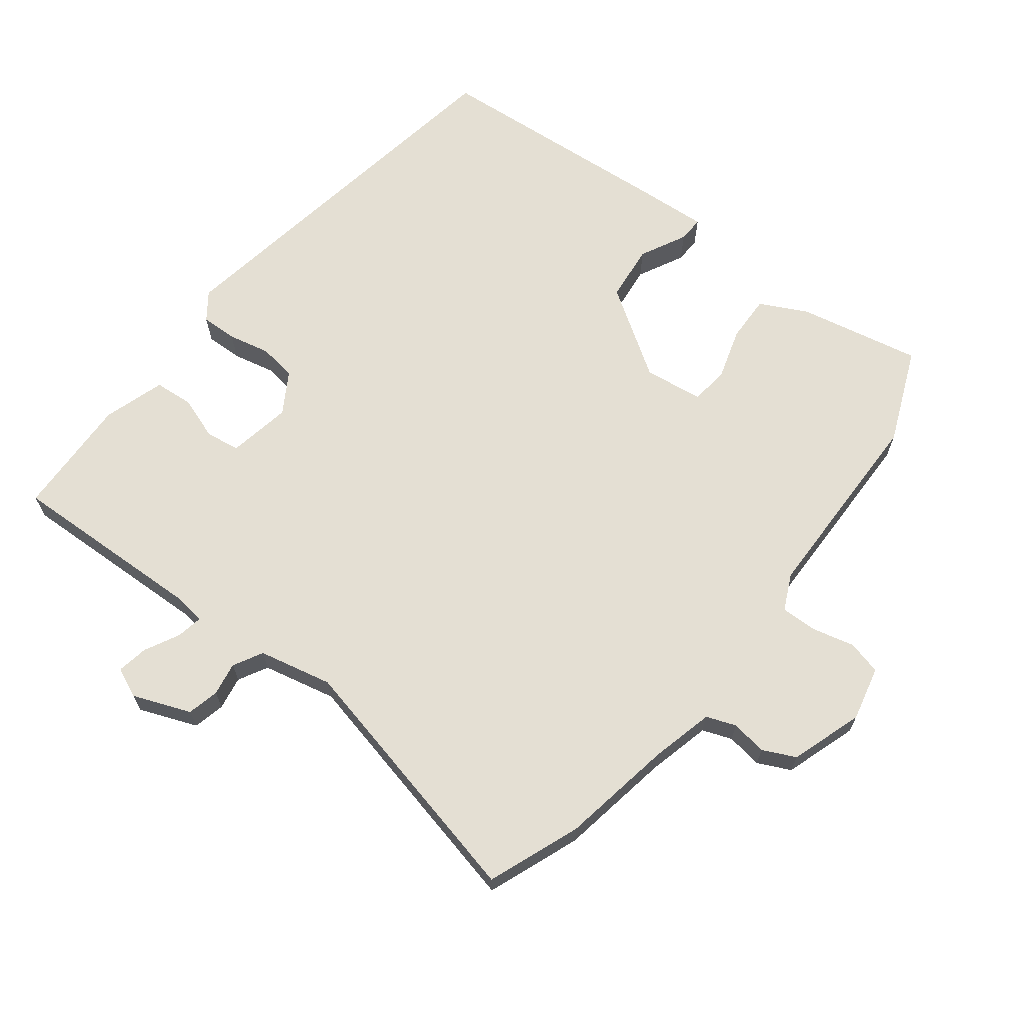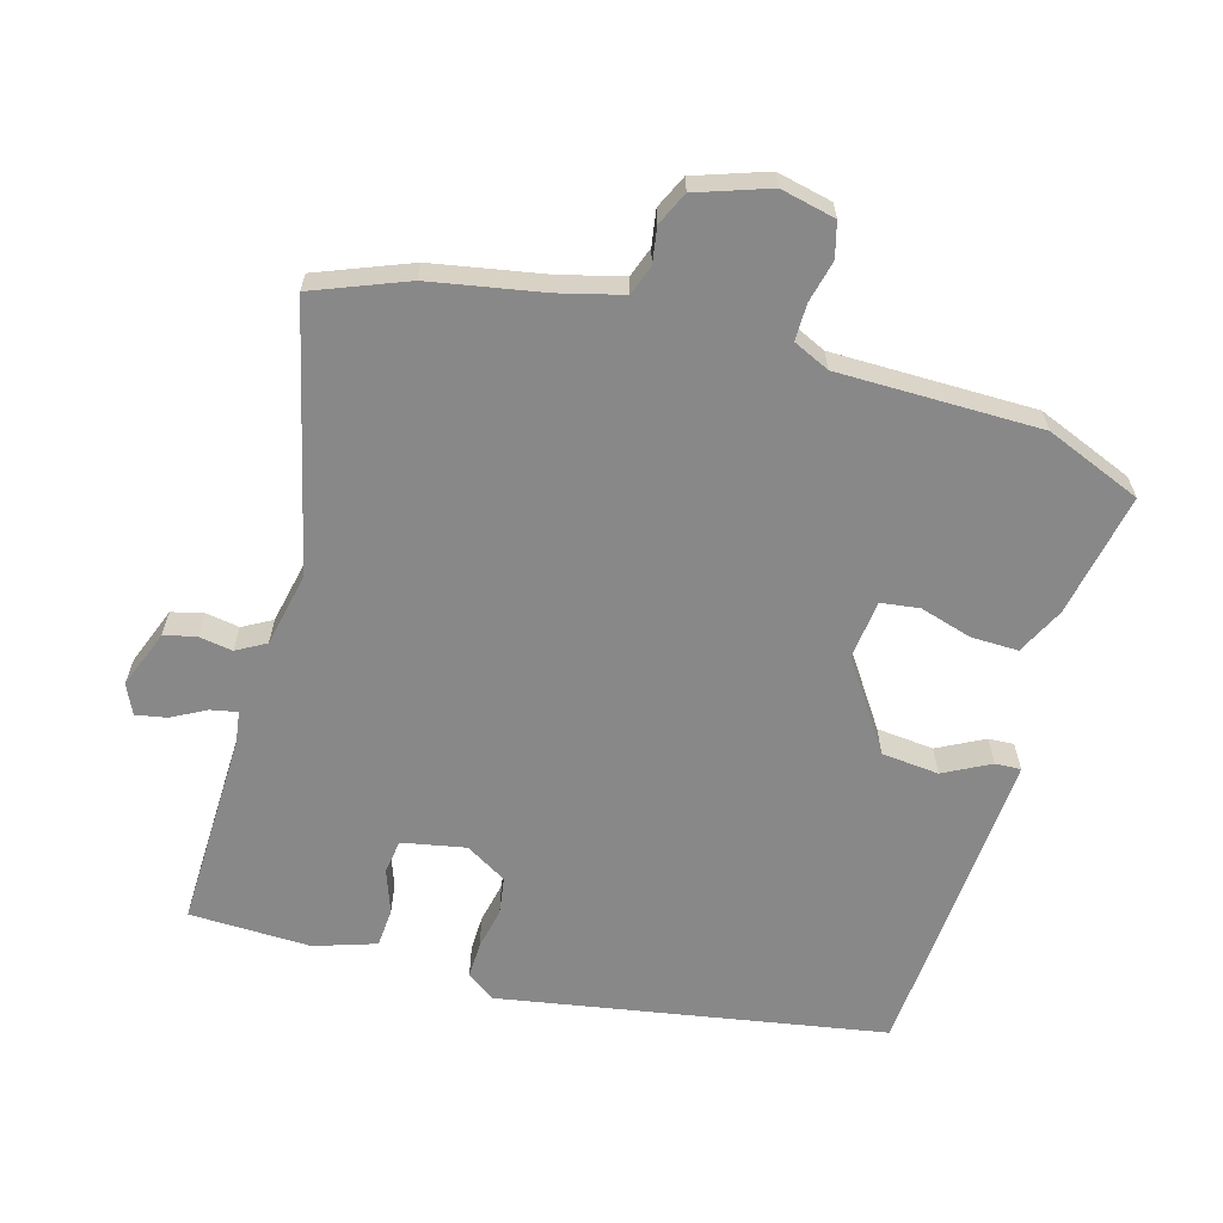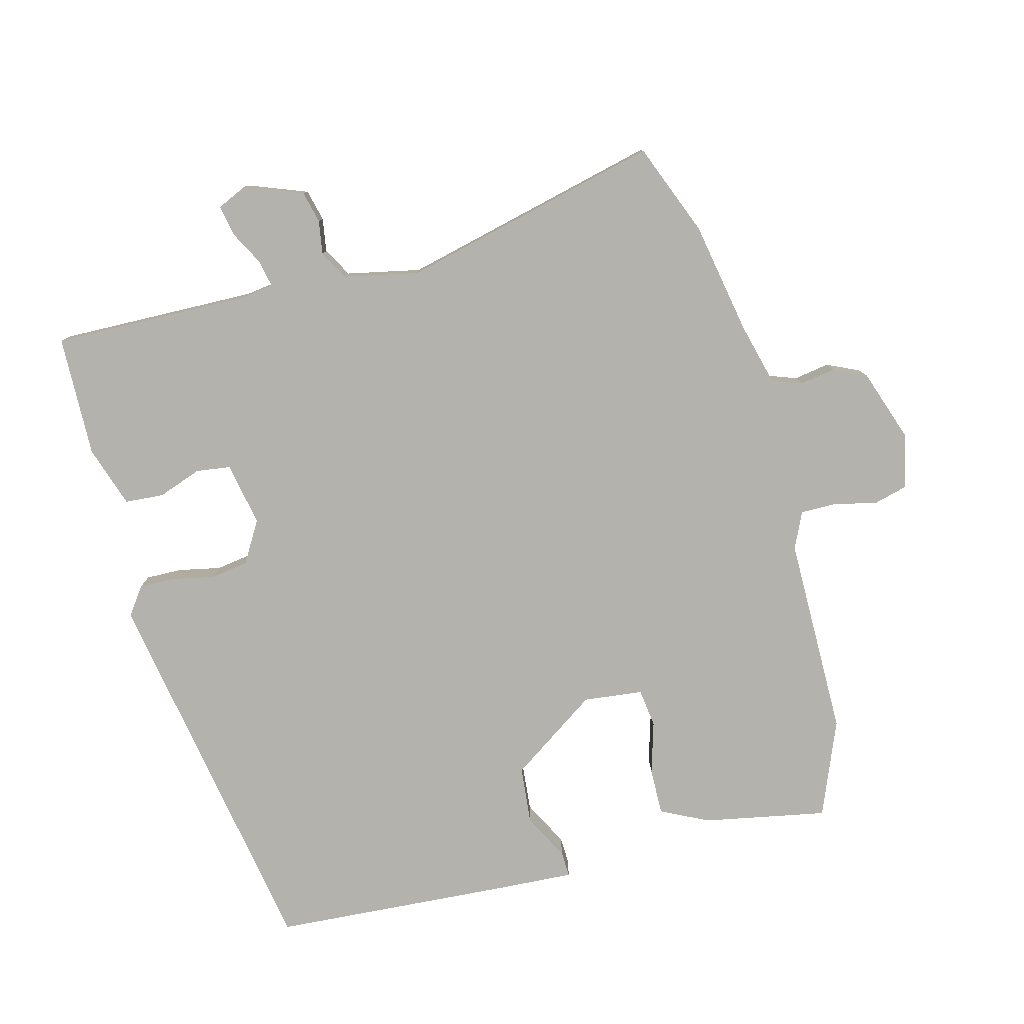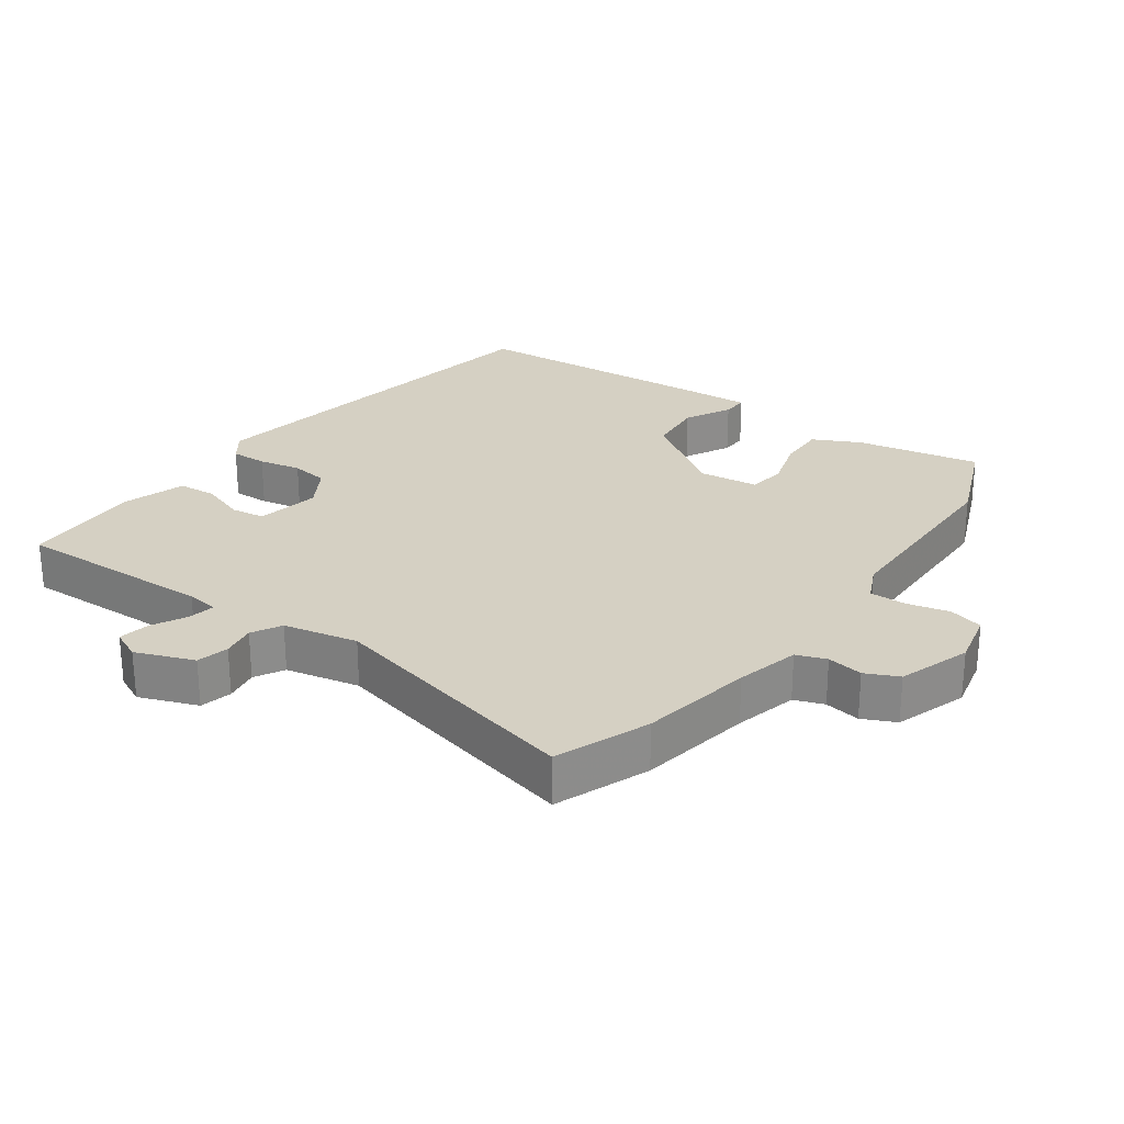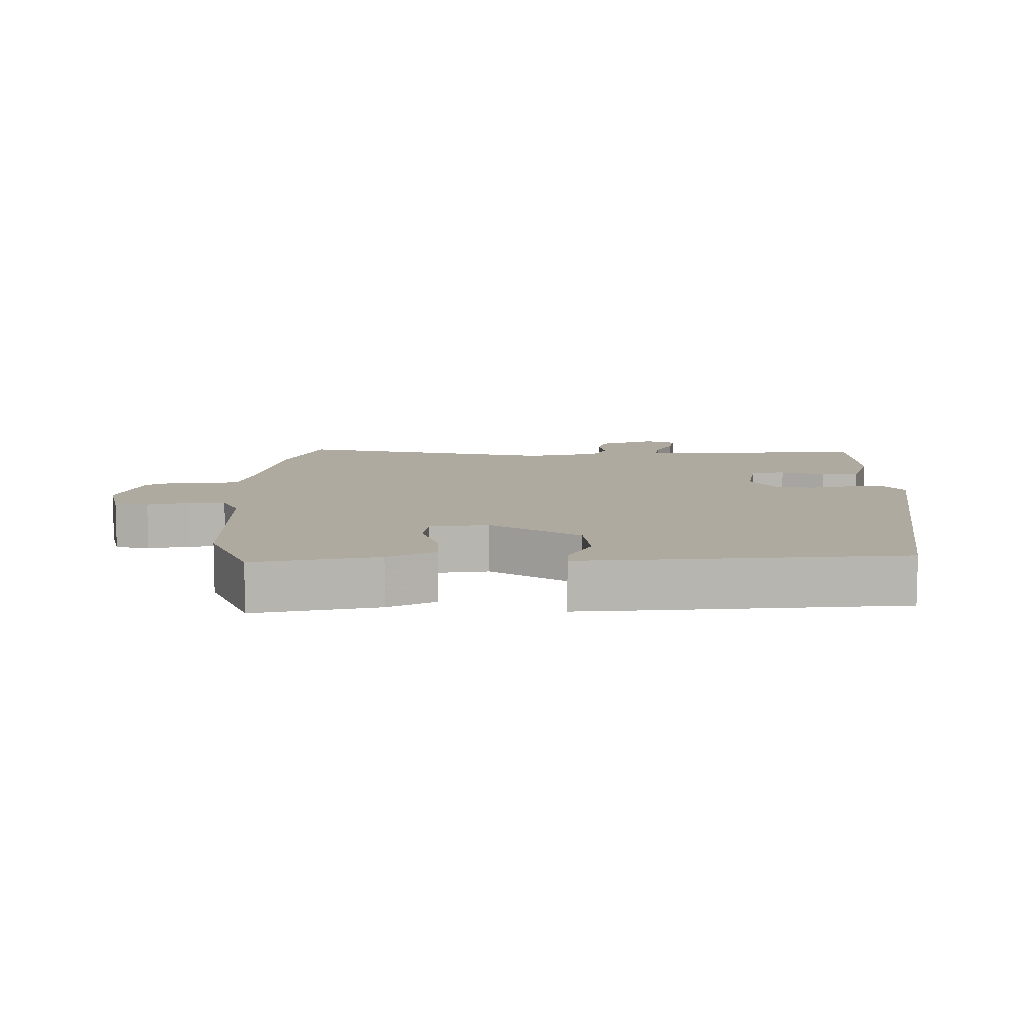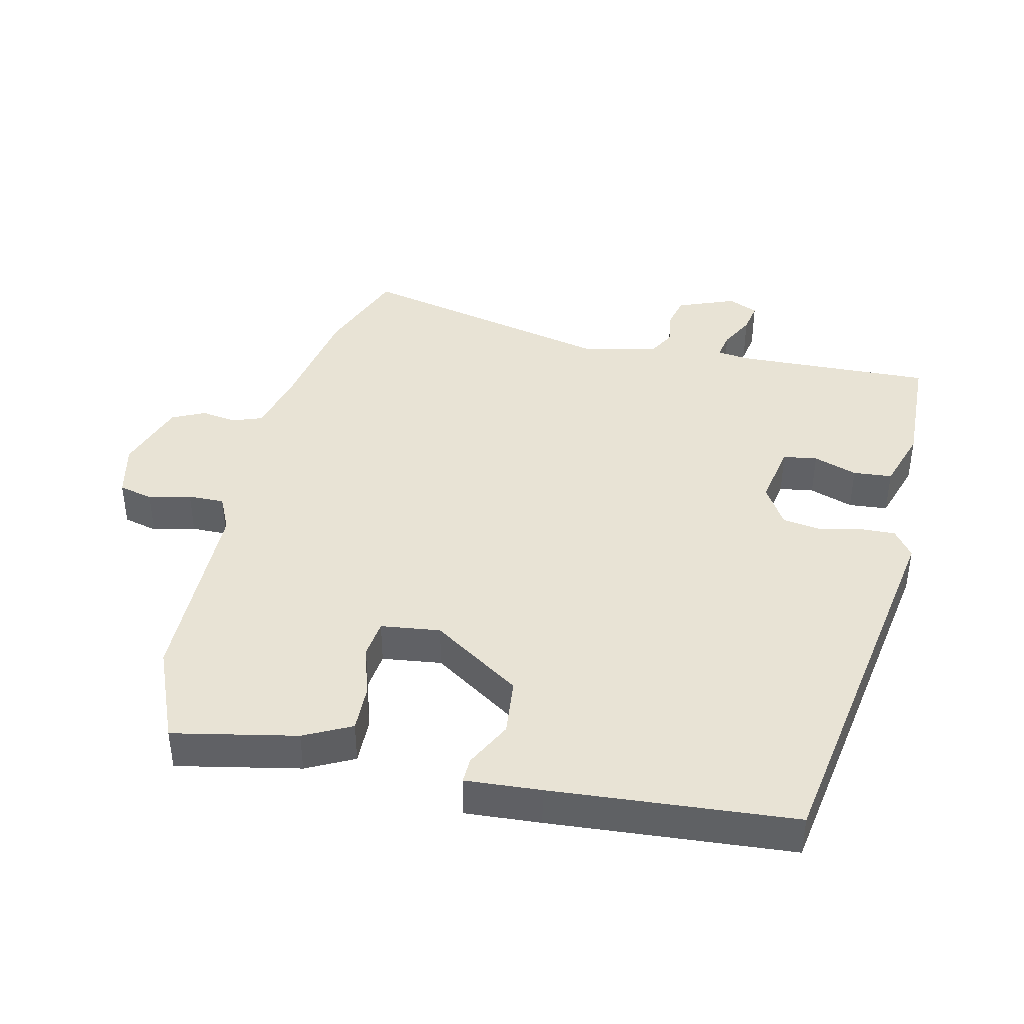
<metadata>
{"format":"obj","ext":"obj","renderer":"f3d","projection":"perspective","resolution":1024,"background":"white","views":[{"elev":66.6,"azim":-53.2,"up":"+Y"},{"elev":-62.9,"azim":-16.2,"up":"+Y"},{"elev":-79.5,"azim":-75.5,"up":"+Y"},{"elev":26.3,"azim":-54.9,"up":"+Y"},{"elev":9.4,"azim":88.7,"up":"+Y"},{"elev":41.1,"azim":102.1,"up":"+Y"}]}
</metadata>
<code>
v 0.501 0.07 -0.428
v -0.082 0.07 -0.532
v -0.124 0.07 -0.502
v -0.123 0.07 -0.447
v -0.11 0.07 -0.383
v -0.119 0.07 -0.326
v -0.182 0.07 -0.289
v -0.278 0.07 -0.308
v -0.285 0.07 -0.36
v -0.261 0.07 -0.426
v -0.265 0.07 -0.485
v -0.358 0.07 -0.516
v -0.542 0.07 -0.512
v -0.536 0.07 -0.211
v -0.543 0.07 -0.163
v -0.583 0.07 -0.171
v -0.635 0.07 -0.199
v -0.682 0.07 -0.208
v -0.703 0.07 -0.163
v -0.67 0.07 -0.075
v -0.622 0.07 -0.063
v -0.571 0.07 -0.071
v -0.527 0.07 -0.046
v -0.504 0.07 0.066
v -0.6 0.07 0.46
v -0.46 0.07 0.516
v -0.29 0.07 0.548
v -0.195 0.07 0.573
v -0.179 0.07 0.618
v -0.188 0.07 0.672
v -0.165 0.07 0.722
v -0.056 0.07 0.76
v 0.027 0.07 0.742
v 0.041 0.07 0.69
v 0.026 0.07 0.626
v 0.026 0.07 0.571
v 0.081 0.07 0.546
v 0.386 0.07 0.546
v 0.531 0.07 0.488
v 0.496 0.07 0.301
v 0.461 0.07 0.229
v 0.39 0.07 0.23
v 0.311 0.07 0.253
v 0.253 0.07 0.245
v 0.243 0.07 0.155
v 0.334 0.07 0.022
v 0.421 0.07 0.014
v 0.491 0.07 0.051
v 0.53 0.07 0.053
v 0.524 0.07 -0.061
v 0.501 0 -0.428
v -0.082 0 -0.532
v -0.124 0 -0.502
v -0.123 0 -0.447
v -0.11 0 -0.383
v -0.119 0 -0.326
v -0.182 0 -0.289
v -0.278 0 -0.308
v -0.285 0 -0.36
v -0.261 0 -0.426
v -0.265 0 -0.485
v -0.358 0 -0.516
v -0.542 0 -0.512
v -0.536 0 -0.211
v -0.543 0 -0.163
v -0.583 0 -0.171
v -0.635 0 -0.199
v -0.682 0 -0.208
v -0.703 0 -0.163
v -0.67 0 -0.075
v -0.622 0 -0.063
v -0.571 0 -0.071
v -0.527 0 -0.046
v -0.504 0 0.066
v -0.6 0 0.46
v -0.46 0 0.516
v -0.29 0 0.548
v -0.195 0 0.573
v -0.179 0 0.618
v -0.188 0 0.672
v -0.165 0 0.722
v -0.056 0 0.76
v 0.027 0 0.742
v 0.041 0 0.69
v 0.026 0 0.626
v 0.026 0 0.571
v 0.081 0 0.546
v 0.386 0 0.546
v 0.531 0 0.488
v 0.496 0 0.301
v 0.461 0 0.229
v 0.39 0 0.23
v 0.311 0 0.253
v 0.253 0 0.245
v 0.243 0 0.155
v 0.334 0 0.022
v 0.421 0 0.014
v 0.491 0 0.051
v 0.53 0 0.053
v 0.524 0 -0.061
f 3 4 5
f 2 3 5
f 1 2 5
f 50 1 5
f 49 50 5
f 48 49 5
f 47 48 5
f 46 47 5 6
f 45 46 6 7
f 44 45 7 8
f 41 42 43
f 40 41 43
f 39 40 43
f 38 39 43
f 37 38 43
f 36 37 43 44
f 33 34 35
f 32 33 35
f 31 32 35
f 30 31 35
f 29 30 35
f 28 29 35 36
f 36 44 8
f 28 36 8
f 27 28 8
f 27 8 9
f 26 27 9
f 25 26 9
f 24 25 9
f 20 21 22
f 19 20 22
f 18 19 22
f 17 18 22
f 16 17 22
f 15 16 22 23
f 10 11 12
f 9 10 12
f 24 9 12
f 23 24 12
f 15 23 12
f 14 15 12
f 12 13 14
f 55 54 53
f 55 53 52
f 55 52 51
f 55 51 100
f 55 100 99
f 55 99 98
f 55 98 97
f 56 55 97 96
f 57 56 96 95
f 58 57 95 94
f 93 92 91
f 93 91 90
f 93 90 89
f 93 89 88
f 93 88 87
f 94 93 87 86
f 85 84 83
f 85 83 82
f 85 82 81
f 85 81 80
f 85 80 79
f 86 85 79 78
f 58 94 86
f 58 86 78
f 58 78 77
f 59 58 77
f 59 77 76
f 59 76 75
f 59 75 74
f 72 71 70
f 72 70 69
f 72 69 68
f 72 68 67
f 72 67 66
f 73 72 66 65
f 62 61 60
f 62 60 59
f 62 59 74
f 62 74 73
f 62 73 65
f 62 65 64
f 64 63 62
f 1 51 52 2
f 2 52 53 3
f 3 53 54 4
f 4 54 55 5
f 5 55 56 6
f 6 56 57 7
f 7 57 58 8
f 8 58 59 9
f 9 59 60 10
f 10 60 61 11
f 11 61 62 12
f 12 62 63 13
f 13 63 64 14
f 14 64 65 15
f 15 65 66 16
f 16 66 67 17
f 17 67 68 18
f 18 68 69 19
f 19 69 70 20
f 20 70 71 21
f 21 71 72 22
f 22 72 73 23
f 23 73 74 24
f 24 74 75 25
f 25 75 76 26
f 26 76 77 27
f 27 77 78 28
f 28 78 79 29
f 29 79 80 30
f 30 80 81 31
f 31 81 82 32
f 32 82 83 33
f 33 83 84 34
f 34 84 85 35
f 35 85 86 36
f 36 86 87 37
f 37 87 88 38
f 38 88 89 39
f 39 89 90 40
f 40 90 91 41
f 41 91 92 42
f 42 92 93 43
f 43 93 94 44
f 44 94 95 45
f 45 95 96 46
f 46 96 97 47
f 47 97 98 48
f 48 98 99 49
f 49 99 100 50
f 50 100 51 1

</code>
